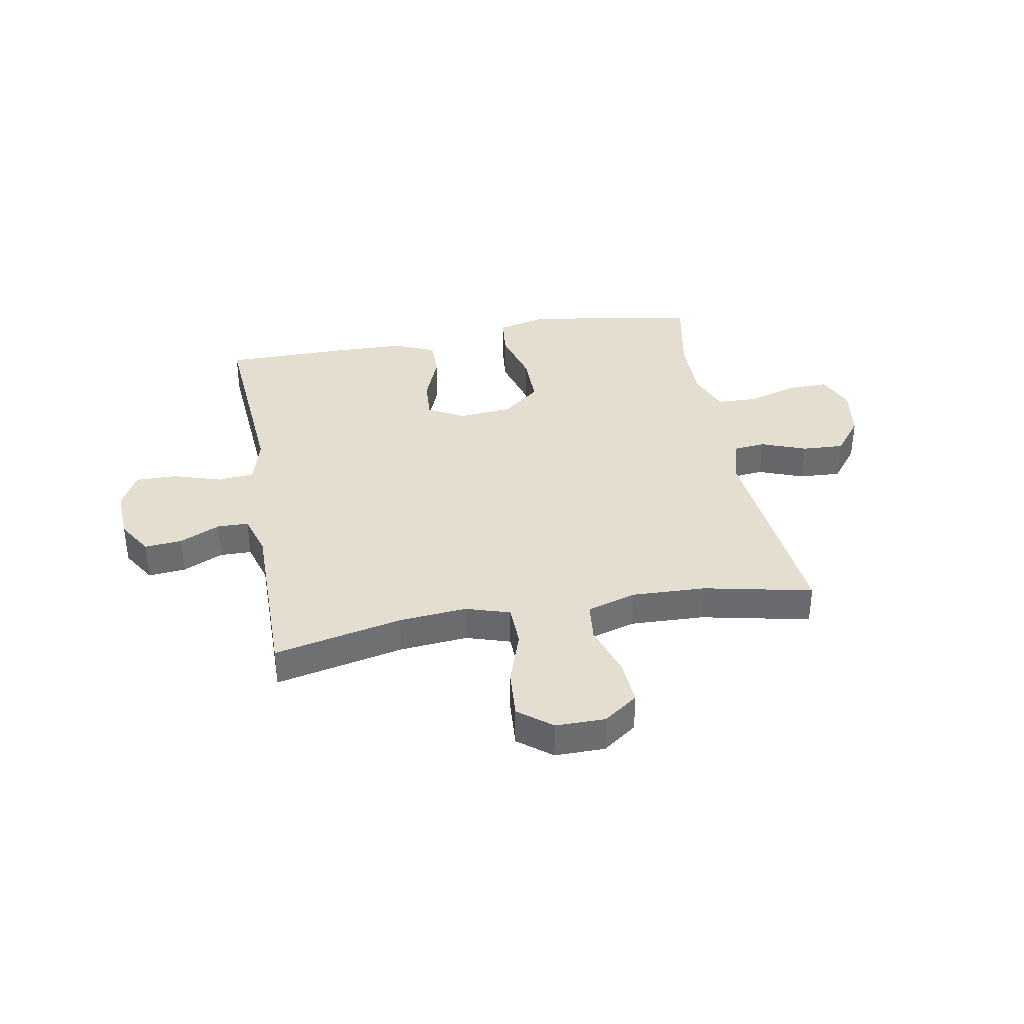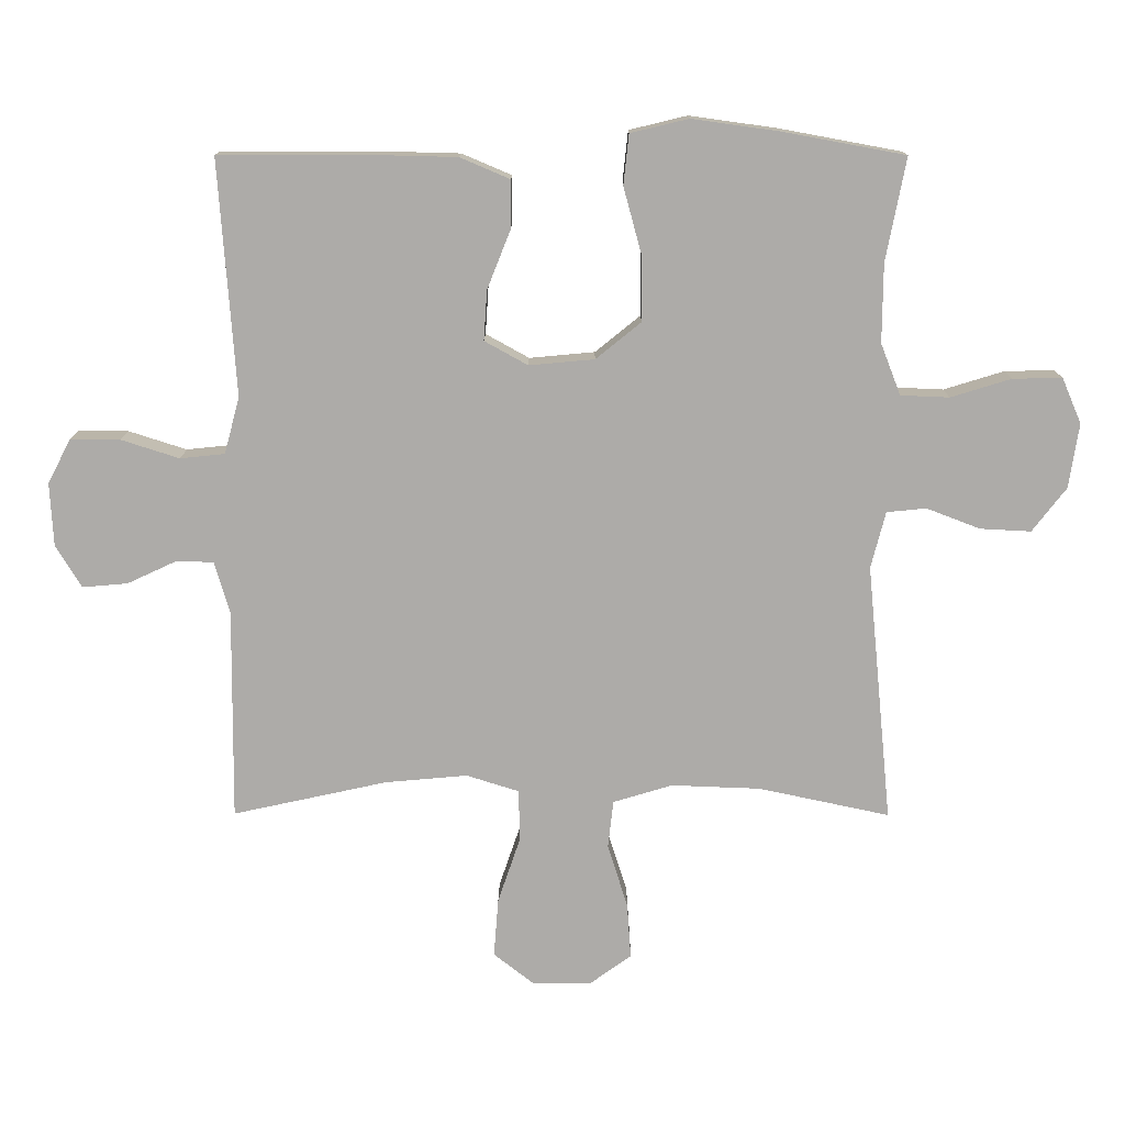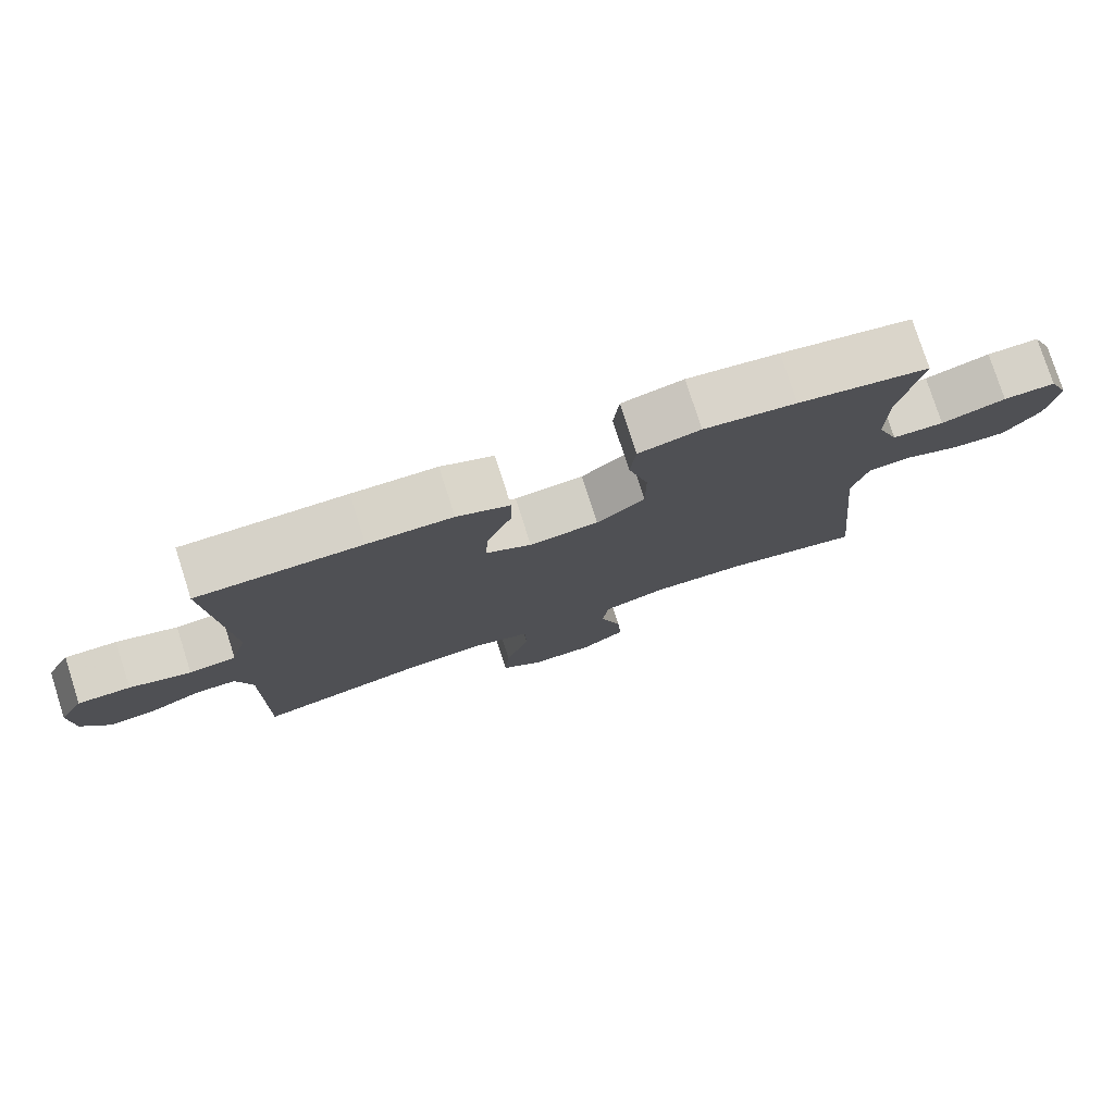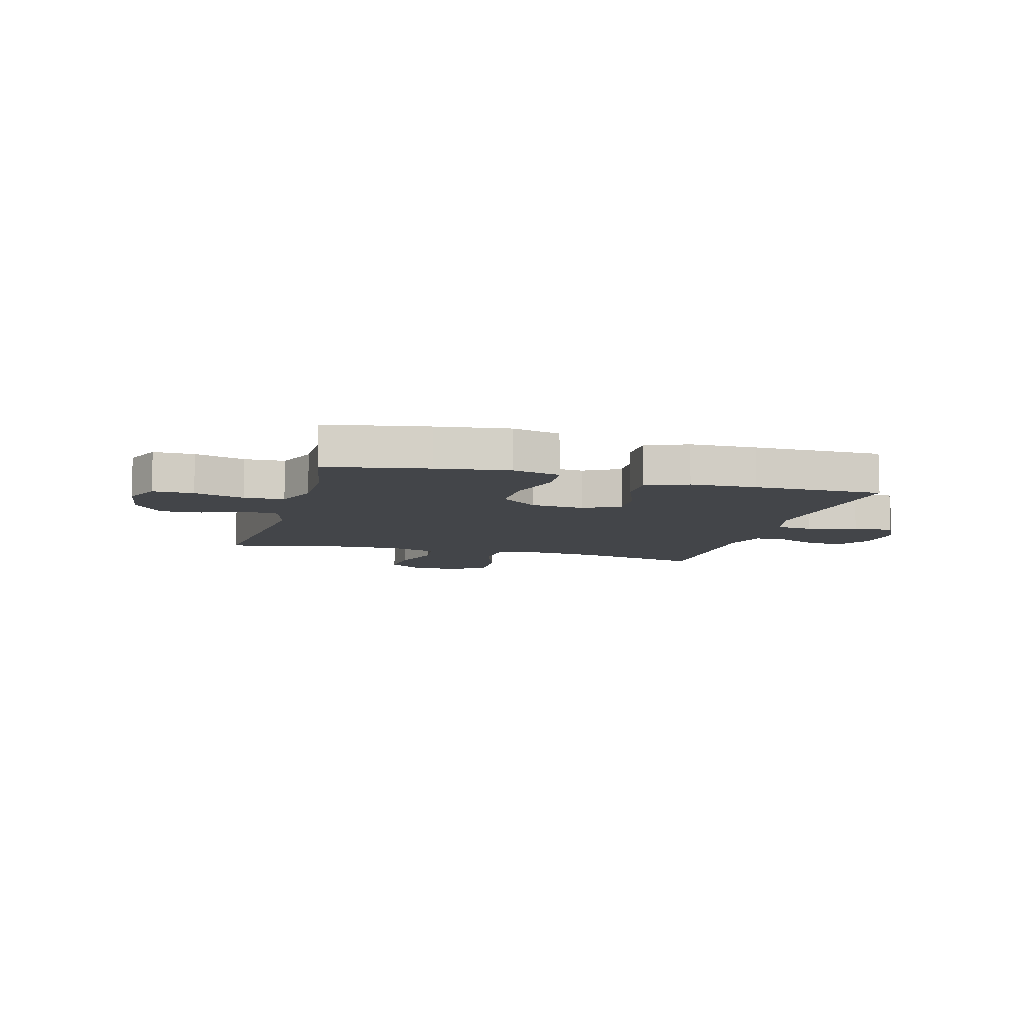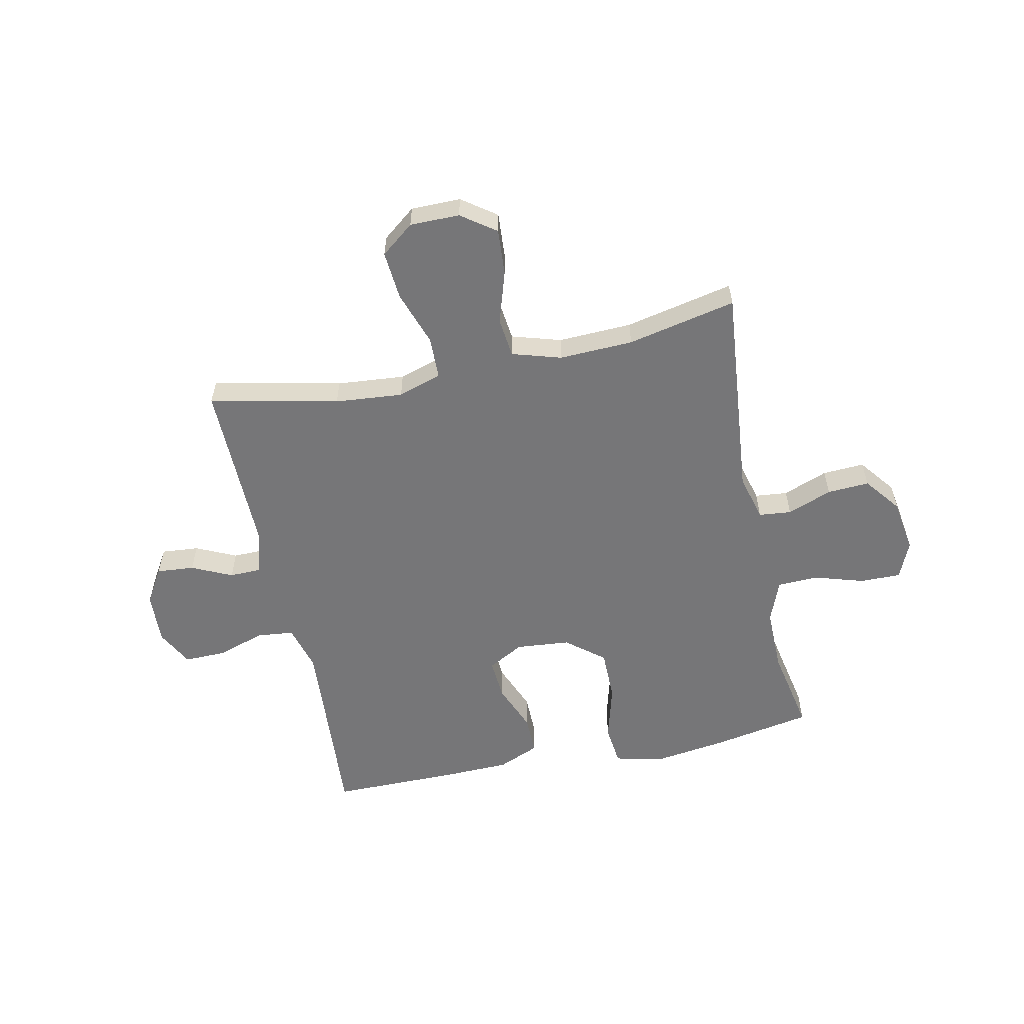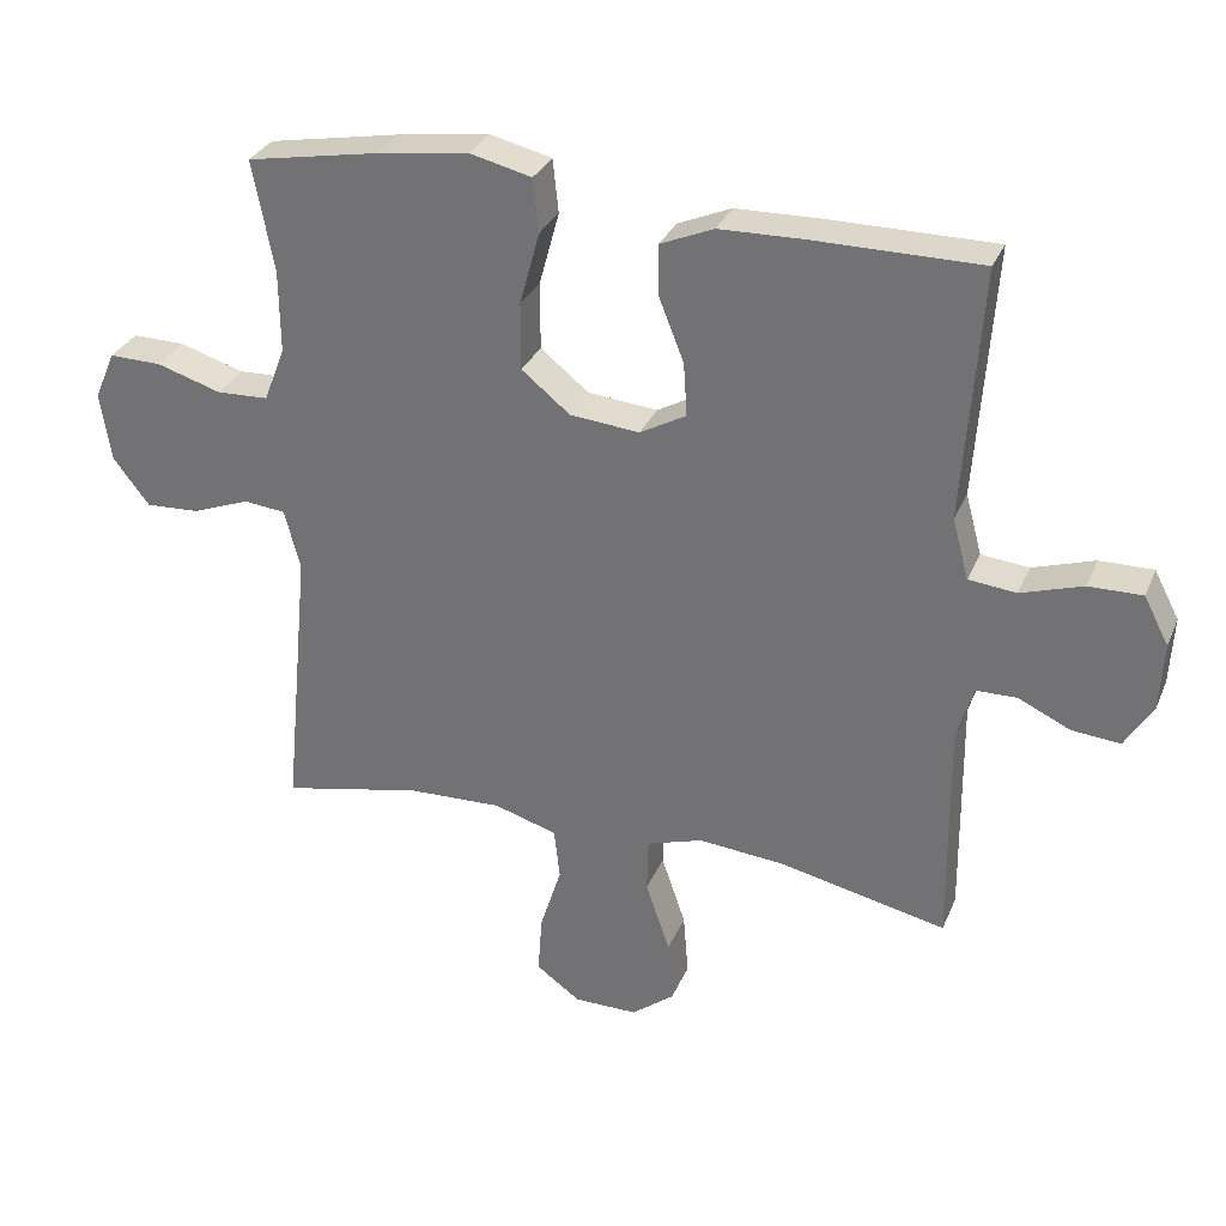
<metadata>
{"format":"obj","ext":"obj","renderer":"f3d","projection":"perspective","resolution":1024,"background":"white","views":[{"elev":36.5,"azim":169.7,"up":"+Y"},{"elev":13.4,"azim":-179.6,"up":"+Z"},{"elev":77.8,"azim":162.2,"up":"+Z"},{"elev":-8.6,"azim":-15.5,"up":"+Y"},{"elev":-56.9,"azim":-168.0,"up":"+Y"},{"elev":30.8,"azim":20.2,"up":"+Z"}]}
</metadata>
<code>
v 0.5 0.07 -0.5
v 0.267 0.07 -0.449
v 0.144 0.07 -0.438
v 0.065 0.07 -0.463
v 0.063 0.07 -0.54
v 0.097 0.07 -0.64
v 0.104 0.07 -0.729
v 0.044 0.07 -0.776
v -0.046 0.07 -0.776
v -0.108 0.07 -0.731
v -0.102 0.07 -0.647
v -0.072 0.07 -0.552
v -0.08 0.07 -0.48
v -0.169 0.07 -0.453
v -0.303 0.07 -0.458
v -0.5 0.07 -0.5
v -0.462 0.07 -0.111
v -0.484 0.07 -0.026
v -0.543 0.07 -0.02
v -0.624 0.07 -0.051
v -0.7 0.07 -0.055
v -0.751 0.07 0.011
v -0.766 0.07 0.108
v -0.737 0.07 0.176
v -0.663 0.07 0.175
v -0.572 0.07 0.147
v -0.499 0.07 0.15
v -0.469 0.07 0.227
v -0.47 0.07 0.345
v -0.5 0.07 0.5
v -0.315 0.07 0.534
v -0.185 0.07 0.552
v -0.098 0.07 0.531
v -0.09 0.07 0.456
v -0.118 0.07 0.353
v -0.118 0.07 0.258
v -0.05 0.07 0.203
v 0.048 0.07 0.194
v 0.113 0.07 0.23
v 0.108 0.07 0.305
v 0.073 0.07 0.393
v 0.072 0.07 0.465
v 0.147 0.07 0.497
v 0.267 0.07 0.5
v 0.5 0.07 0.5
v 0.484 0.07 0.275
v 0.475 0.07 0.146
v 0.498 0.07 0.061
v 0.565 0.07 0.054
v 0.652 0.07 0.082
v 0.727 0.07 0.083
v 0.762 0.07 0.016
v 0.757 0.07 -0.079
v 0.718 0.07 -0.143
v 0.65 0.07 -0.137
v 0.577 0.07 -0.103
v 0.52 0.07 -0.104
v 0.497 0.07 -0.182
v 0.5 0 -0.5
v 0.267 0 -0.449
v 0.144 0 -0.438
v 0.065 0 -0.463
v 0.063 0 -0.54
v 0.097 0 -0.64
v 0.104 0 -0.729
v 0.044 0 -0.776
v -0.046 0 -0.776
v -0.108 0 -0.731
v -0.102 0 -0.647
v -0.072 0 -0.552
v -0.08 0 -0.48
v -0.169 0 -0.453
v -0.303 0 -0.458
v -0.5 0 -0.5
v -0.462 0 -0.111
v -0.484 0 -0.026
v -0.543 0 -0.02
v -0.624 0 -0.051
v -0.7 0 -0.055
v -0.751 0 0.011
v -0.766 0 0.108
v -0.737 0 0.176
v -0.663 0 0.175
v -0.572 0 0.147
v -0.499 0 0.15
v -0.469 0 0.227
v -0.47 0 0.345
v -0.5 0 0.5
v -0.315 0 0.534
v -0.185 0 0.552
v -0.098 0 0.531
v -0.09 0 0.456
v -0.118 0 0.353
v -0.118 0 0.258
v -0.05 0 0.203
v 0.048 0 0.194
v 0.113 0 0.23
v 0.108 0 0.305
v 0.073 0 0.393
v 0.072 0 0.465
v 0.147 0 0.497
v 0.267 0 0.5
v 0.5 0 0.5
v 0.484 0 0.275
v 0.475 0 0.146
v 0.498 0 0.061
v 0.565 0 0.054
v 0.652 0 0.082
v 0.727 0 0.083
v 0.762 0 0.016
v 0.757 0 -0.079
v 0.718 0 -0.143
v 0.65 0 -0.137
v 0.577 0 -0.103
v 0.52 0 -0.104
v 0.497 0 -0.182
f 53 54 55 56
f 53 56 57
f 52 53 57
f 49 50 51 52
f 48 49 52 57
f 47 48 57 58
f 43 44 45 46
f 43 46 47
f 40 41 42 43
f 39 40 43 47
f 38 39 47 58
f 32 33 34 35
f 32 35 36
f 29 30 31 32
f 28 29 32 36
f 27 28 36 37
f 23 24 25 26
f 23 26 27
f 19 20 21 22
f 18 19 22 23
f 15 16 17
f 14 15 17 18
f 13 14 18
f 9 10 11 12
f 9 12 13
f 8 9 13
f 5 6 7 8
f 4 5 8 13
f 3 4 13 18
f 38 58 1 2
f 18 23 27 37
f 18 37 38
f 2 3 18 38
f 114 113 112 111
f 115 114 111
f 115 111 110
f 110 109 108 107
f 115 110 107 106
f 116 115 106 105
f 104 103 102 101
f 105 104 101
f 101 100 99 98
f 105 101 98 97
f 116 105 97 96
f 93 92 91 90
f 94 93 90
f 90 89 88 87
f 94 90 87 86
f 95 94 86 85
f 84 83 82 81
f 85 84 81
f 80 79 78 77
f 81 80 77 76
f 75 74 73
f 76 75 73 72
f 76 72 71
f 70 69 68 67
f 71 70 67
f 71 67 66
f 66 65 64 63
f 71 66 63 62
f 76 71 62 61
f 60 59 116 96
f 95 85 81 76
f 96 95 76
f 96 76 61 60
f 1 59 60 2
f 2 60 61 3
f 3 61 62 4
f 4 62 63 5
f 5 63 64 6
f 6 64 65 7
f 7 65 66 8
f 8 66 67 9
f 9 67 68 10
f 10 68 69 11
f 11 69 70 12
f 12 70 71 13
f 13 71 72 14
f 14 72 73 15
f 15 73 74 16
f 16 74 75 17
f 17 75 76 18
f 18 76 77 19
f 19 77 78 20
f 20 78 79 21
f 21 79 80 22
f 22 80 81 23
f 23 81 82 24
f 24 82 83 25
f 25 83 84 26
f 26 84 85 27
f 27 85 86 28
f 28 86 87 29
f 29 87 88 30
f 30 88 89 31
f 31 89 90 32
f 32 90 91 33
f 33 91 92 34
f 34 92 93 35
f 35 93 94 36
f 36 94 95 37
f 37 95 96 38
f 38 96 97 39
f 39 97 98 40
f 40 98 99 41
f 41 99 100 42
f 42 100 101 43
f 43 101 102 44
f 44 102 103 45
f 45 103 104 46
f 46 104 105 47
f 47 105 106 48
f 48 106 107 49
f 49 107 108 50
f 50 108 109 51
f 51 109 110 52
f 52 110 111 53
f 53 111 112 54
f 54 112 113 55
f 55 113 114 56
f 56 114 115 57
f 57 115 116 58
f 58 116 59 1

</code>
